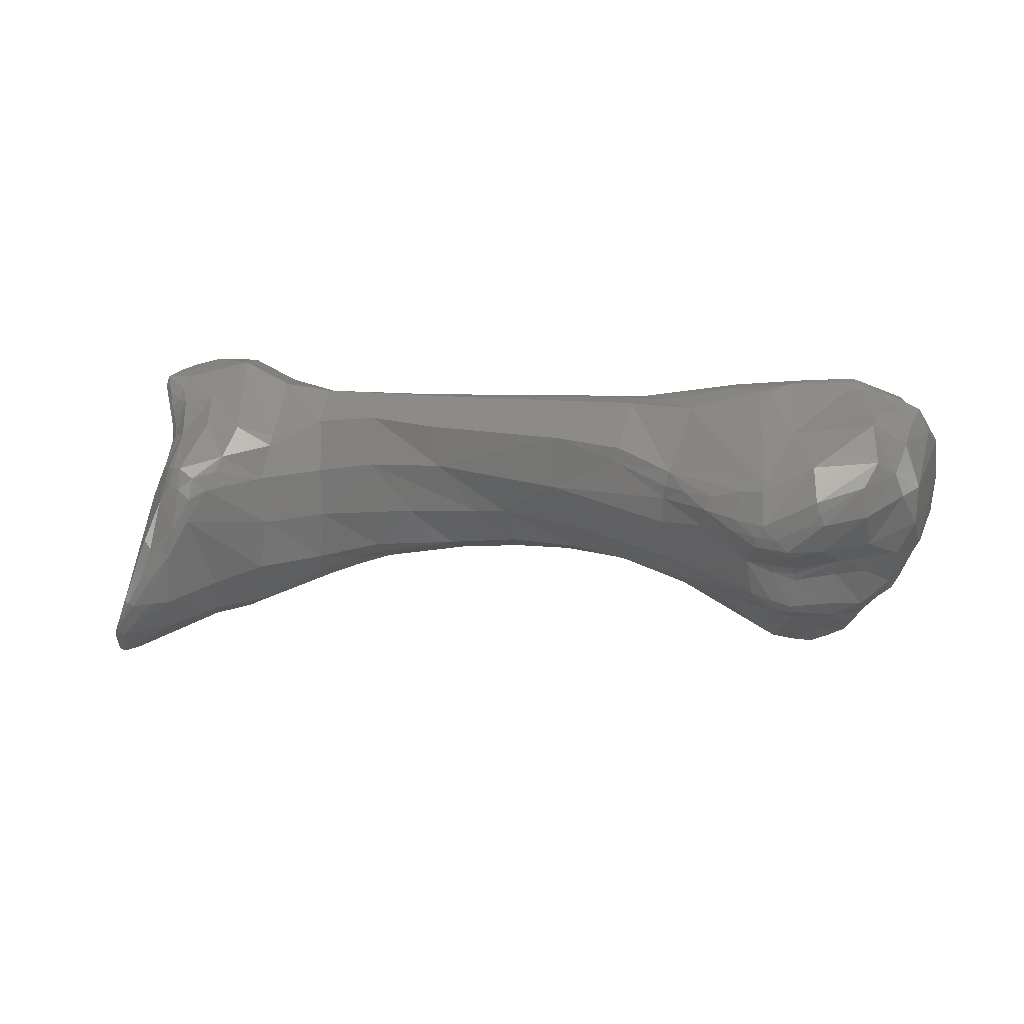
<metadata>
{"format":"stl","ext":"stl","renderer":"f3d","projection":"perspective","resolution":1024,"background":"white","views":[{"elev":17.5,"azim":2.7,"up":"+Z"}]}
</metadata>
<code>
# stl→obj: 382 verts, 760 faces
v 0.1658 0.007329 0.03482
v 0.1591 0.009977 0.0332
v 0.1654 0.005885 0.0349
v 0.1691 0.01052 0.03188
v 0.1715 0.005288 0.03575
v 0.1624 0.004573 0.03367
v 0.1675 0.003838 0.03517
v 0.1607 0.007313 0.03363
v 0.1694 0.004459 0.03556
v 0.1348 0.01817 0.0311
v 0.1565 0.008889 0.0334
v 0.1562 0.0143 0.02936
v 0.1734 0.01237 0.02877
v 0.1589 0.01402 0.02912
v 0.1728 0.008742 0.03352
v 0.1759 0.01007 0.03214
v 0.1743 0.005112 0.03585
v 0.1754 0.008091 0.03443
v 0.158 0.006308 0.03356
v 0.1608 0.000923 0.02979
v 0.1673 -0.004079 0.03057
v 0.1672 0.00266 0.03455
v 0.1681 0.003342 0.03509
v 0.1695 -0.000369 0.03321
v 0.1739 0.003926 0.03546
v 0.1741 0.0045 0.03572
v 0.1459 0.01072 0.03275
v 0.1416 0.01369 0.03225
v 0.1341 0.01491 0.03212
v 0.1307 0.01905 0.03198
v 0.1408 0.01869 0.02868
v 0.1358 0.02068 0.02866
v 0.1279 0.02541 0.02973
v 0.1279 0.02225 0.03171
v 0.1415 0.01936 0.02469
v 0.1544 0.01567 0.02465
v 0.1761 0.01321 0.02472
v 0.1783 0.01163 0.02805
v 0.1699 0.01354 0.02417
v 0.1732 0.01382 0.02378
v 0.1639 0.01405 0.02456
v 0.1592 0.01464 0.0245
v 0.1787 0.009501 0.03192
v 0.1766 0.003737 0.03511
v 0.1781 0.007015 0.03407
v 0.1752 0.003928 0.03541
v 0.1619 -0.000935 0.02887
v 0.1605 0.000818 0.02876
v 0.1571 0.003052 0.03095
v 0.1657 -0.003728 0.02981
v 0.1637 -0.002677 0.02901
v 0.1569 0.002992 0.02993
v 0.1525 0.005185 0.03109
v 0.1706 -0.004292 0.03177
v 0.1671 -0.004606 0.03007
v 0.1749 -0.001489 0.03414
v 0.1752 -0.00054 0.03439
v 0.176 0.003265 0.03519
v 0.1762 0.000623 0.03459
v 0.1429 0.008707 0.0309
v 0.1381 0.0108 0.031
v 0.1307 0.01559 0.0325
v 0.1337 0.0121 0.03036
v 0.1275 0.01999 0.03342
v 0.1362 0.02124 0.025
v 0.1262 0.0279 0.0265
v 0.1323 0.02358 0.02601
v 0.1257 0.02642 0.0299
v 0.1259 0.02728 0.02826
v 0.1251 0.02333 0.03241
v 0.1365 0.01909 0.02175
v 0.1465 0.01419 0.02034
v 0.1405 0.01538 0.01988
v 0.1352 0.01646 0.01825
v 0.1562 0.01256 0.02118
v 0.1512 0.01283 0.0205
v 0.1791 0.01127 0.02766
v 0.1734 0.01362 0.02314
v 0.1762 0.01306 0.02378
v 0.179 0.01185 0.02368
v 0.1635 0.01307 0.02289
v 0.1679 0.01275 0.02275
v 0.1802 0.008401 0.03029
v 0.1797 0.01085 0.02721
v 0.1782 0.004599 0.03402
v 0.1789 0.003285 0.03411
v 0.1797 0.005386 0.03272
v 0.1632 -0.002727 0.02813
v 0.1604 0.0009 0.02781
v 0.1652 -0.00437 0.02797
v 0.1671 -0.00567 0.02787
v 0.1523 0.005149 0.02728
v 0.1433 0.008285 0.02791
v 0.1707 -0.006016 0.02973
v 0.175 -0.003876 0.03205
v 0.1767 0.000748 0.03443
v 0.1765 -0.002883 0.03097
v 0.1781 0.001224 0.0337
v 0.1773 -0.001174 0.03268
v 0.138 0.009634 0.02756
v 0.1339 0.01113 0.02858
v 0.1272 0.01686 0.0339
v 0.13 0.01154 0.02926
v 0.1299 0.01104 0.02859
v 0.1244 0.02018 0.03343
v 0.1322 0.02294 0.02381
v 0.132 0.02112 0.02072
v 0.1254 0.02803 0.02642
v 0.1253 0.02796 0.02439
v 0.1266 0.02646 0.02247
v 0.1292 0.02519 0.02295
v 0.125 0.02654 0.02958
v 0.1252 0.02736 0.02815
v 0.1234 0.02364 0.0316
v 0.139 0.01261 0.01913
v 0.1397 0.01399 0.01937
v 0.1449 0.01205 0.02013
v 0.1372 0.01421 0.01854
v 0.1308 0.01823 0.01639
v 0.134 0.01315 0.01726
v 0.1301 0.01709 0.01499
v 0.1578 0.009774 0.02014
v 0.1609 0.01204 0.0213
v 0.1533 0.01044 0.02069
v 0.1494 0.01094 0.02069
v 0.1736 0.01333 0.02258
v 0.1749 0.01312 0.02289
v 0.1787 0.01174 0.02294
v 0.1784 0.01163 0.02244
v 0.1795 0.0109 0.02314
v 0.166 0.01166 0.02133
v 0.1702 0.01259 0.022
v 0.1809 0.007133 0.02885
v 0.1805 0.004712 0.03139
v 0.1805 0.009049 0.02589
v 0.1795 0.002656 0.03254
v 0.1649 -0.004198 0.02713
v 0.1647 -0.003309 0.02668
v 0.1631 -0.001458 0.02654
v 0.1603 0.001123 0.02594
v 0.1666 -0.005513 0.02698
v 0.1696 -0.005947 0.02779
v 0.1679 -0.005762 0.02688
v 0.1484 0.007451 0.02462
v 0.1547 0.005561 0.02387
v 0.1611 0.003066 0.02255
v 0.1462 0.008126 0.0244
v 0.171 -0.006163 0.02888
v 0.174 -0.005278 0.03064
v 0.1743 -0.005299 0.02852
v 0.1771 -0.002595 0.02927
v 0.1784 -0.000964 0.02949
v 0.134 0.01039 0.02323
v 0.141 0.009235 0.02396
v 0.1339 0.01042 0.02681
v 0.1224 0.01851 0.0329
v 0.1226 0.01668 0.03274
v 0.1273 0.01151 0.02994
v 0.1248 0.01423 0.03152
v 0.1264 0.009558 0.02806
v 0.1292 0.0101 0.02617
v 0.1224 0.02023 0.03288
v 0.1286 0.02294 0.02057
v 0.1273 0.02232 0.01738
v 0.127 0.02108 0.01507
v 0.1247 0.02799 0.02647
v 0.1247 0.02801 0.02451
v 0.1245 0.02771 0.02246
v 0.1249 0.02459 0.02063
v 0.1244 0.0265 0.02931
v 0.1246 0.02734 0.02793
v 0.1216 0.02016 0.03224
v 0.1227 0.02381 0.03076
v 0.1364 0.01285 0.01825
v 0.1386 0.01146 0.01986
v 0.1442 0.009989 0.02119
v 0.1362 0.01185 0.01918
v 0.1491 0.008905 0.02184
v 0.1276 0.02007 0.01463
v 0.1338 0.01209 0.01816
v 0.1292 0.01277 0.01535
v 0.1272 0.0167 0.01334
v 0.1271 0.0141 0.01407
v 0.1281 0.01793 0.01408
v 0.1538 0.008291 0.02158
v 0.1579 0.007207 0.02093
v 0.1619 0.008825 0.01891
v 0.1718 0.01167 0.02063
v 0.1742 0.01228 0.02137
v 0.1757 0.01181 0.02185
v 0.1796 0.009914 0.02194
v 0.1795 0.009275 0.02114
v 0.1775 0.01087 0.02194
v 0.1802 0.009062 0.02257
v 0.1798 0.009204 0.02155
v 0.1701 0.01013 0.01963
v 0.1809 0.007179 0.02527
v 0.181 0.006414 0.02829
v 0.1784 -0.000963 0.0268
v 0.1804 0.008292 0.02265
v 0.1666 -0.005343 0.02626
v 0.1664 -0.002135 0.02411
v 0.1638 0.000461 0.02333
v 0.1689 -0.005665 0.02598
v 0.1712 -0.006188 0.02812
v 0.1645 0.001212 0.0216
v 0.1646 0.003 0.02031
v 0.1714 -0.005356 0.02596
v 0.1748 -0.003678 0.02608
v 0.1295 0.01005 0.02255
v 0.1382 0.01053 0.02073
v 0.1336 0.01113 0.01945
v 0.1208 0.01698 0.03264
v 0.1215 0.0186 0.03282
v 0.1221 0.01589 0.032
v 0.1248 0.01191 0.03005
v 0.1226 0.01466 0.03118
v 0.1226 0.01282 0.02895
v 0.1233 0.008035 0.0275
v 0.1243 0.007713 0.02677
v 0.1258 0.00856 0.02706
v 0.1253 0.007696 0.02584
v 0.1239 0.02339 0.01707
v 0.1252 0.0216 0.01561
v 0.125 0.02095 0.01445
v 0.1251 0.02054 0.01403
v 0.1242 0.02738 0.02734
v 0.1243 0.02753 0.02408
v 0.1242 0.02706 0.02249
v 0.1242 0.02586 0.02162
v 0.1243 0.02434 0.0207
v 0.1225 0.02282 0.01759
v 0.124 0.02664 0.02871
v 0.121 0.0185 0.03215
v 0.121 0.01988 0.03176
v 0.1236 0.02658 0.02827
v 0.1219 0.02323 0.02958
v 0.1263 0.01841 0.01337
v 0.1289 0.01036 0.01874
v 0.1251 0.01055 0.0151
v 0.1254 0.009239 0.01774
v 0.1242 0.01554 0.01348
v 0.1247 0.01235 0.014
v 0.1648 0.004947 0.01892
v 0.1693 0.005662 0.0155
v 0.1708 0.005757 0.01518
v 0.1699 0.0073 0.01657
v 0.1745 0.009405 0.01935
v 0.1792 0.008555 0.02046
v 0.1779 0.009787 0.02127
v 0.1714 0.008089 0.01798
v 0.1797 0.003828 0.02404
v 0.1792 0.001964 0.02443
v 0.1771 -0.00117 0.02457
v 0.1793 0.006587 0.02165
v 0.1789 0.007533 0.0199
v 0.169 -0.005025 0.02534
v 0.1698 -0.00287 0.02385
v 0.168 -0.002582 0.02399
v 0.1682 -0.002301 0.02338
v 0.1682 -0.001944 0.0211
v 0.1668 -0.001642 0.0215
v 0.1686 -0.001259 0.02003
v 0.1678 0.002039 0.01915
v 0.173 -0.002671 0.0244
v 0.1239 0.007139 0.02347
v 0.121 0.01621 0.03176
v 0.1205 0.017 0.03186
v 0.1219 0.01519 0.03112
v 0.1218 0.01392 0.02854
v 0.1216 0.01489 0.02959
v 0.1227 0.00861 0.02737
v 0.1213 0.01151 0.02651
v 0.1222 0.009137 0.02719
v 0.1232 0.007392 0.02597
v 0.124 0.007247 0.02519
v 0.1225 0.00777 0.0262
v 0.1217 0.02074 0.01484
v 0.123 0.02301 0.01719
v 0.123 0.0206 0.01396
v 0.1232 0.02017 0.0135
v 0.1235 0.01978 0.01322
v 0.1241 0.0271 0.02577
v 0.1236 0.02535 0.02264
v 0.1238 0.02402 0.02095
v 0.1211 0.02057 0.01529
v 0.1207 0.02 0.01528
v 0.1233 0.02337 0.02107
v 0.1214 0.01729 0.02263
v 0.121 0.01711 0.02966
v 0.1209 0.01609 0.02585
v 0.1235 0.02611 0.02798
v 0.1237 0.01904 0.01309
v 0.1219 0.008865 0.01426
v 0.1219 0.00735 0.01669
v 0.1198 0.0152 0.01161
v 0.1176 0.009985 0.0115
v 0.1186 0.01091 0.01153
v 0.1182 0.01309 0.01103
v 0.1704 0.001512 0.0187
v 0.172 0.004263 0.01654
v 0.1722 0.005844 0.01503
v 0.1729 0.007485 0.01653
v 0.1777 0.008783 0.02022
v 0.1772 0.008077 0.01906
v 0.1747 0.007153 0.01681
v 0.1767 0.007777 0.01865
v 0.1784 0.007837 0.01967
v 0.1771 0.00087 0.02134
v 0.1793 0.005397 0.02239
v 0.1769 -9.7e-05 0.02208
v 0.1749 -0.001458 0.02331
v 0.1783 0.005884 0.02071
v 0.1782 0.006482 0.01922
v 0.1697 -0.002543 0.02336
v 0.1698 -0.00233 0.0228
v 0.1696 -0.002064 0.02066
v 0.1697 -0.001798 0.02017
v 0.1683 -0.001664 0.02058
v 0.1702 -0.000485 0.01918
v 0.1728 -0.002128 0.02324
v 0.1228 0.00687 0.02282
v 0.1224 0.006778 0.02086
v 0.1212 0.01567 0.03048
v 0.1212 0.01537 0.02908
v 0.1209 0.01285 0.02584
v 0.1215 0.0145 0.02824
v 0.1207 0.01024 0.02463
v 0.1217 0.007795 0.02484
v 0.1212 0.01886 0.01285
v 0.1196 0.01795 0.01287
v 0.1239 0.02584 0.0255
v 0.1168 0.01091 0.0117
v 0.1173 0.009337 0.01404
v 0.1185 0.008768 0.01729
v 0.1174 0.01271 0.01168
v 0.118 0.01446 0.01182
v 0.1211 0.01453 0.02376
v 0.121 0.01498 0.02466
v 0.1196 0.01708 0.01192
v 0.118 0.008261 0.01355
v 0.1178 0.009069 0.01249
v 0.1206 0.007092 0.01665
v 0.1188 0.01511 0.01143
v 0.1177 0.0114 0.01115
v 0.1171 0.01035 0.01153
v 0.118 0.0137 0.01136
v 0.1174 0.01192 0.01126
v 0.1739 0.003082 0.01779
v 0.1734 0.00176 0.01883
v 0.1734 0.005652 0.01554
v 0.1747 0.005515 0.01616
v 0.1749 0.004357 0.01727
v 0.1737 0.006798 0.01612
v 0.1779 0.00717 0.01902
v 0.1764 0.006945 0.01813
v 0.1753 0.00192 0.01915
v 0.176 0.003927 0.01866
v 0.1766 0.005717 0.0184
v 0.1749 -0.000663 0.02053
v 0.1772 0.006436 0.01867
v 0.1727 -0.001819 0.02092
v 0.1727 -0.001203 0.01982
v 0.1215 0.007062 0.02095
v 0.1207 0.007526 0.02106
v 0.1208 0.006816 0.01868
v 0.1201 0.01108 0.02201
v 0.1184 0.007852 0.01661
v 0.1201 0.008355 0.02147
v 0.1187 0.0161 0.01218
v 0.117 0.009845 0.01263
v 0.1172 0.008941 0.01366
v 0.1178 0.008329 0.01506
v 0.1173 0.009446 0.01256
v 0.1187 0.01566 0.01178
v 0.1193 0.007047 0.01644
v 0.1176 0.008546 0.01362
v 0.1181 0.007907 0.01499
v 0.1751 0.003224 0.01833
v 0.1756 0.005978 0.01711
v 0.12 0.00722 0.01875
v 0.1187 0.007424 0.01654
f 1 2 3
f 1 4 2
f 5 1 3
f 1 5 4
f 6 7 3
f 3 8 6
f 3 2 8
f 7 9 3
f 3 9 5
f 2 10 11
f 11 8 2
f 12 2 4
f 10 2 12
f 13 14 4
f 15 4 5
f 12 4 14
f 4 16 13
f 4 15 16
f 17 5 9
f 17 18 5
f 18 15 5
f 6 19 20
f 6 20 21
f 19 6 11
f 11 6 8
f 7 6 22
f 22 6 21
f 23 7 22
f 9 7 23
f 9 23 24
f 25 9 24
f 26 9 25
f 26 17 9
f 27 19 11
f 11 28 27
f 11 10 28
f 29 10 30
f 29 28 10
f 12 31 10
f 31 32 10
f 10 32 33
f 34 10 33
f 30 10 34
f 31 12 35
f 35 12 36
f 12 14 36
f 37 13 38
f 39 14 13
f 13 16 38
f 40 13 37
f 40 39 13
f 41 42 14
f 36 14 42
f 39 41 14
f 18 16 15
f 16 18 43
f 43 38 16
f 44 45 17
f 45 18 17
f 44 17 46
f 46 17 26
f 45 43 18
f 47 20 48
f 49 20 19
f 50 21 20
f 50 20 51
f 51 20 47
f 52 20 49
f 52 48 20
f 49 19 53
f 27 53 19
f 54 24 21
f 21 55 54
f 55 21 50
f 21 24 22
f 24 23 22
f 24 56 57
f 24 54 56
f 24 57 25
f 46 26 25
f 25 58 46
f 57 59 25
f 25 59 58
f 29 27 28
f 60 27 61
f 27 29 61
f 27 60 53
f 62 29 30
f 63 61 29
f 63 29 62
f 64 30 34
f 30 64 62
f 35 65 31
f 31 65 32
f 32 66 33
f 67 66 32
f 65 67 32
f 33 68 34
f 68 33 69
f 69 33 66
f 34 70 64
f 70 34 68
f 65 35 71
f 36 72 35
f 73 74 35
f 73 35 72
f 74 71 35
f 75 36 42
f 75 76 36
f 76 72 36
f 37 38 77
f 78 37 79
f 80 37 77
f 80 79 37
f 37 78 40
f 77 38 43
f 41 39 81
f 81 39 82
f 40 82 39
f 82 40 78
f 42 41 81
f 81 75 42
f 43 45 83
f 83 84 43
f 77 43 84
f 45 44 85
f 86 44 58
f 58 44 46
f 86 85 44
f 87 45 85
f 87 83 45
f 51 47 88
f 88 47 89
f 89 47 48
f 89 48 52
f 52 49 53
f 50 88 90
f 55 50 91
f 91 50 90
f 88 50 51
f 92 89 52
f 92 52 53
f 93 92 53
f 60 93 53
f 94 54 91
f 55 91 54
f 54 95 56
f 54 94 95
f 56 59 57
f 56 96 59
f 95 97 56
f 56 98 96
f 56 99 98
f 97 99 56
f 59 96 58
f 96 98 58
f 86 58 98
f 60 61 93
f 100 93 61
f 101 61 63
f 101 100 61
f 62 64 102
f 62 103 63
f 103 62 102
f 63 104 101
f 63 103 104
f 64 105 102
f 105 64 70
f 67 65 106
f 106 65 107
f 71 107 65
f 108 66 109
f 66 108 69
f 109 66 110
f 111 110 66
f 66 67 111
f 106 111 67
f 112 68 113
f 69 113 68
f 68 112 70
f 69 108 113
f 105 70 114
f 70 112 114
f 71 74 107
f 72 115 116
f 72 76 117
f 115 72 117
f 73 72 116
f 118 73 116
f 73 118 74
f 74 119 107
f 74 118 120
f 121 74 120
f 119 74 121
f 122 75 123
f 124 75 122
f 81 123 75
f 76 75 124
f 125 76 124
f 117 76 125
f 84 80 77
f 126 78 127
f 127 78 79
f 126 82 78
f 79 80 128
f 127 79 129
f 129 79 128
f 84 130 80
f 130 128 80
f 131 123 81
f 81 82 131
f 132 82 126
f 131 82 132
f 84 83 133
f 87 134 83
f 83 134 133
f 135 84 133
f 130 84 135
f 86 87 85
f 86 98 136
f 86 134 87
f 136 134 86
f 137 88 138
f 90 88 137
f 88 89 139
f 139 138 88
f 140 89 92
f 140 139 89
f 91 90 141
f 141 90 137
f 91 142 94
f 91 143 142
f 91 141 143
f 144 145 92
f 145 146 92
f 146 140 92
f 144 92 93
f 93 100 147
f 144 93 147
f 148 94 142
f 148 149 94
f 149 95 94
f 149 97 95
f 150 97 149
f 150 151 97
f 152 97 151
f 99 97 152
f 99 136 98
f 152 136 99
f 153 154 100
f 100 154 147
f 155 153 100
f 155 100 101
f 101 104 155
f 156 157 102
f 158 103 102
f 105 156 102
f 102 159 158
f 157 159 102
f 103 158 104
f 160 104 158
f 161 104 160
f 104 161 155
f 162 156 105
f 162 105 114
f 111 106 163
f 107 163 106
f 107 164 163
f 107 165 164
f 165 107 119
f 108 166 113
f 166 108 167
f 167 108 109
f 110 168 109
f 167 109 168
f 168 110 169
f 110 163 169
f 110 111 163
f 112 170 114
f 170 112 171
f 171 112 113
f 171 113 166
f 114 172 162
f 170 173 114
f 114 173 172
f 174 116 115
f 174 118 116
f 175 115 176
f 174 115 177
f 115 117 176
f 175 177 115
f 117 178 176
f 117 125 178
f 120 118 174
f 179 119 121
f 165 119 179
f 120 180 181
f 120 174 180
f 181 121 120
f 182 121 183
f 179 121 184
f 181 183 121
f 182 184 121
f 124 122 185
f 186 185 122
f 122 187 186
f 122 123 187
f 187 123 131
f 178 125 124
f 185 178 124
f 188 126 189
f 127 189 126
f 126 188 132
f 129 190 127
f 190 189 127
f 128 130 191
f 129 128 192
f 192 128 191
f 190 129 193
f 192 193 129
f 130 135 194
f 130 194 195
f 195 191 130
f 187 131 196
f 196 131 132
f 196 132 188
f 197 133 198
f 134 198 133
f 133 197 135
f 134 136 152
f 199 198 134
f 152 199 134
f 135 200 194
f 200 135 197
f 201 137 202
f 202 137 138
f 141 137 201
f 138 139 202
f 139 146 203
f 139 203 202
f 139 140 146
f 143 141 201
f 143 204 142
f 205 142 204
f 205 148 142
f 143 201 204
f 144 147 178
f 144 178 185
f 185 145 144
f 186 145 185
f 186 146 145
f 206 146 207
f 146 186 207
f 146 206 203
f 154 178 147
f 205 149 148
f 149 205 150
f 208 150 205
f 150 208 209
f 209 151 150
f 152 151 199
f 209 199 151
f 210 153 161
f 154 153 211
f 212 211 153
f 153 210 212
f 155 161 153
f 211 176 154
f 176 178 154
f 156 213 157
f 162 214 156
f 156 214 213
f 215 159 157
f 215 157 213
f 216 158 159
f 158 216 160
f 217 218 159
f 216 159 218
f 159 215 217
f 160 219 220
f 216 219 160
f 221 161 160
f 221 160 220
f 161 222 210
f 221 222 161
f 214 162 172
f 164 169 163
f 223 164 224
f 225 164 165
f 225 224 164
f 223 169 164
f 226 165 179
f 165 226 225
f 166 227 171
f 166 167 227
f 167 168 228
f 227 167 228
f 229 168 230
f 231 168 169
f 231 230 168
f 229 228 168
f 169 223 232
f 231 169 232
f 173 170 233
f 171 233 170
f 171 227 233
f 234 214 172
f 173 235 172
f 234 172 235
f 173 233 236
f 235 173 237
f 236 237 173
f 180 174 177
f 211 175 176
f 175 211 177
f 211 212 177
f 180 177 212
f 179 184 238
f 226 179 238
f 239 181 180
f 181 240 183
f 239 241 181
f 240 181 241
f 212 239 180
f 182 238 184
f 182 242 238
f 183 242 182
f 243 183 240
f 242 183 243
f 244 186 187
f 207 186 244
f 187 245 244
f 187 246 245
f 247 246 187
f 247 187 196
f 196 188 248
f 189 248 188
f 189 190 248
f 193 248 190
f 195 192 191
f 249 250 192
f 249 192 195
f 250 193 192
f 193 250 248
f 195 194 200
f 195 200 249
f 196 248 251
f 247 196 251
f 252 197 198
f 197 252 200
f 253 252 198
f 253 198 199
f 254 253 199
f 209 254 199
f 252 255 200
f 249 200 256
f 256 200 255
f 204 201 257
f 258 257 201
f 201 259 258
f 201 202 259
f 260 202 261
f 202 203 262
f 262 261 202
f 260 259 202
f 206 262 203
f 208 204 257
f 205 204 208
f 206 207 262
f 263 207 264
f 262 207 263
f 244 264 207
f 208 265 209
f 265 208 257
f 209 265 254
f 210 266 239
f 239 212 210
f 266 210 222
f 213 214 234
f 267 215 213
f 234 268 213
f 267 213 268
f 215 269 217
f 269 215 267
f 219 216 218
f 217 270 218
f 271 217 269
f 271 270 217
f 272 219 218
f 273 218 270
f 274 272 218
f 218 273 274
f 220 219 275
f 222 220 276
f 276 220 275
f 221 220 222
f 277 275 219
f 219 272 277
f 276 266 222
f 278 279 223
f 280 223 224
f 280 278 223
f 223 279 232
f 280 224 225
f 225 281 280
f 225 226 281
f 226 282 281
f 226 238 282
f 227 236 233
f 236 227 283
f 227 228 283
f 229 283 228
f 284 229 230
f 284 283 229
f 285 230 231
f 284 230 285
f 231 232 285
f 286 232 279
f 286 287 232
f 232 288 285
f 289 288 232
f 287 289 232
f 234 235 290
f 234 290 268
f 290 235 291
f 237 291 235
f 237 236 292
f 283 292 236
f 292 291 237
f 293 282 238
f 293 238 242
f 266 241 239
f 240 294 243
f 241 295 240
f 295 294 240
f 295 241 266
f 242 296 293
f 242 243 296
f 294 297 243
f 298 243 297
f 296 243 299
f 298 299 243
f 264 244 245
f 300 245 246
f 264 245 300
f 301 246 302
f 301 300 246
f 302 246 247
f 247 303 302
f 303 247 251
f 304 305 248
f 306 303 248
f 251 248 303
f 306 248 307
f 305 307 248
f 250 304 248
f 249 256 308
f 308 304 249
f 250 249 304
f 309 310 252
f 309 252 253
f 255 252 310
f 254 311 253
f 309 253 311
f 265 312 254
f 311 254 312
f 310 313 255
f 314 255 313
f 256 255 314
f 308 256 314
f 258 265 257
f 315 258 259
f 315 265 258
f 260 315 259
f 316 260 317
f 317 260 261
f 316 315 260
f 318 317 261
f 319 261 262
f 319 318 261
f 319 262 263
f 264 300 263
f 300 320 263
f 320 318 263
f 319 263 318
f 316 321 265
f 321 312 265
f 315 316 265
f 322 323 266
f 323 295 266
f 276 322 266
f 267 324 269
f 267 268 324
f 268 325 324
f 325 268 290
f 271 269 324
f 326 270 327
f 271 327 270
f 270 326 273
f 324 325 271
f 271 325 327
f 277 272 274
f 273 328 274
f 273 326 328
f 277 274 329
f 274 328 329
f 329 322 275
f 277 329 275
f 276 275 322
f 330 331 278
f 331 286 278
f 278 286 279
f 280 330 278
f 330 280 281
f 330 281 282
f 330 282 293
f 332 292 283
f 284 332 283
f 284 285 288
f 284 291 332
f 288 291 284
f 331 287 286
f 287 333 334
f 335 287 334
f 336 287 337
f 333 287 336
f 337 287 331
f 335 338 287
f 287 338 289
f 288 289 291
f 291 289 338
f 290 291 325
f 339 327 291
f 332 291 292
f 325 291 327
f 291 338 339
f 340 293 296
f 340 330 293
f 295 341 294
f 297 294 342
f 342 294 341
f 295 343 341
f 295 323 343
f 344 296 299
f 344 340 296
f 297 345 298
f 342 346 297
f 346 345 297
f 298 345 299
f 347 299 348
f 348 299 345
f 347 344 299
f 349 300 301
f 349 350 300
f 300 350 320
f 351 352 301
f 353 301 352
f 302 351 301
f 349 301 353
f 302 354 351
f 303 354 302
f 306 354 303
f 304 355 305
f 355 304 308
f 356 305 355
f 307 305 356
f 351 306 352
f 351 354 306
f 307 352 306
f 352 307 356
f 308 314 355
f 357 358 309
f 309 313 310
f 309 359 313
f 311 360 309
f 359 309 358
f 309 360 357
f 311 312 360
f 312 321 360
f 359 314 313
f 359 361 314
f 361 355 314
f 362 321 316
f 316 317 362
f 362 317 363
f 317 318 363
f 318 320 363
f 350 363 320
f 321 362 360
f 364 322 365
f 323 322 364
f 329 365 322
f 364 366 323
f 343 323 366
f 326 367 328
f 338 367 326
f 338 326 339
f 327 339 326
f 328 335 368
f 369 329 328
f 369 328 368
f 328 367 335
f 365 329 369
f 330 340 331
f 331 340 370
f 337 331 370
f 371 372 334
f 373 334 372
f 334 373 335
f 333 371 334
f 374 333 346
f 333 374 371
f 336 348 333
f 333 348 346
f 335 373 368
f 367 338 335
f 337 347 336
f 336 347 348
f 337 375 347
f 370 375 337
f 375 340 344
f 370 340 375
f 343 376 341
f 374 341 377
f 341 374 342
f 376 378 341
f 341 378 377
f 342 374 346
f 343 366 376
f 347 375 344
f 346 348 345
f 379 349 353
f 379 350 349
f 357 363 350
f 357 350 379
f 359 353 352
f 352 380 359
f 356 380 352
f 358 353 359
f 353 358 379
f 355 361 356
f 380 356 359
f 356 361 359
f 363 357 360
f 358 357 379
f 362 363 360
f 365 381 364
f 364 381 366
f 382 365 369
f 365 382 381
f 381 376 366
f 373 382 368
f 368 382 369
f 371 377 372
f 371 374 377
f 378 372 377
f 372 378 373
f 373 378 382
f 378 376 382
f 381 382 376

</code>
